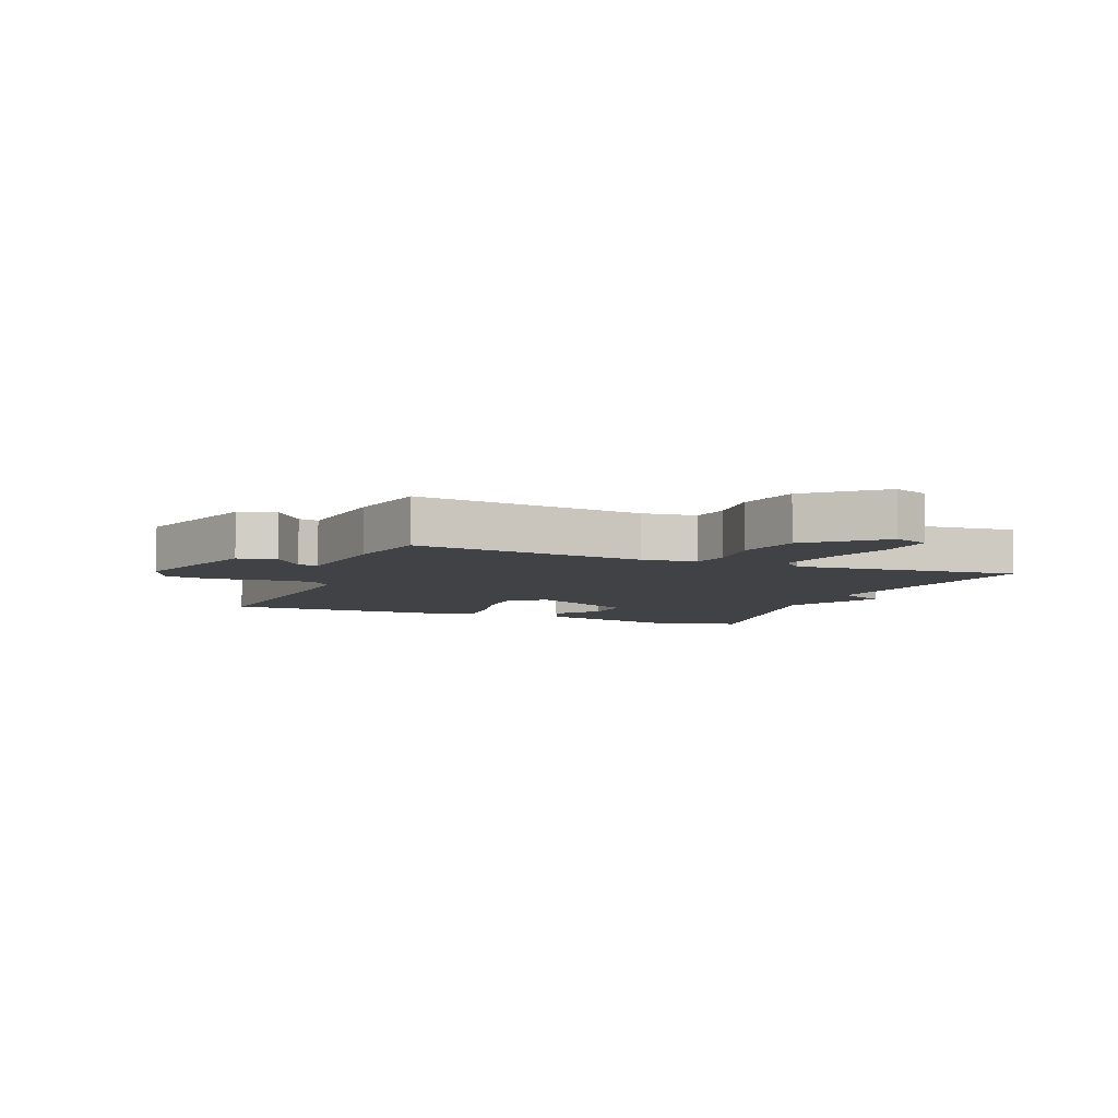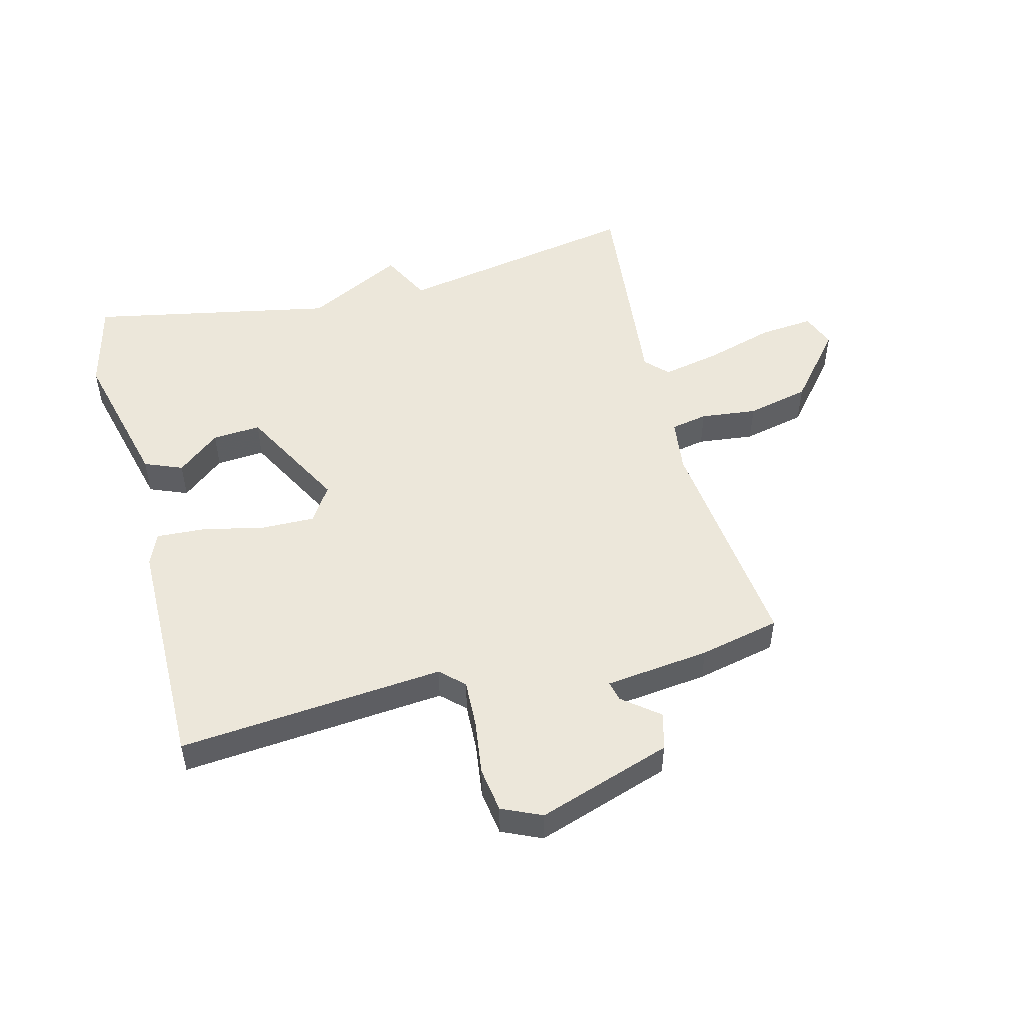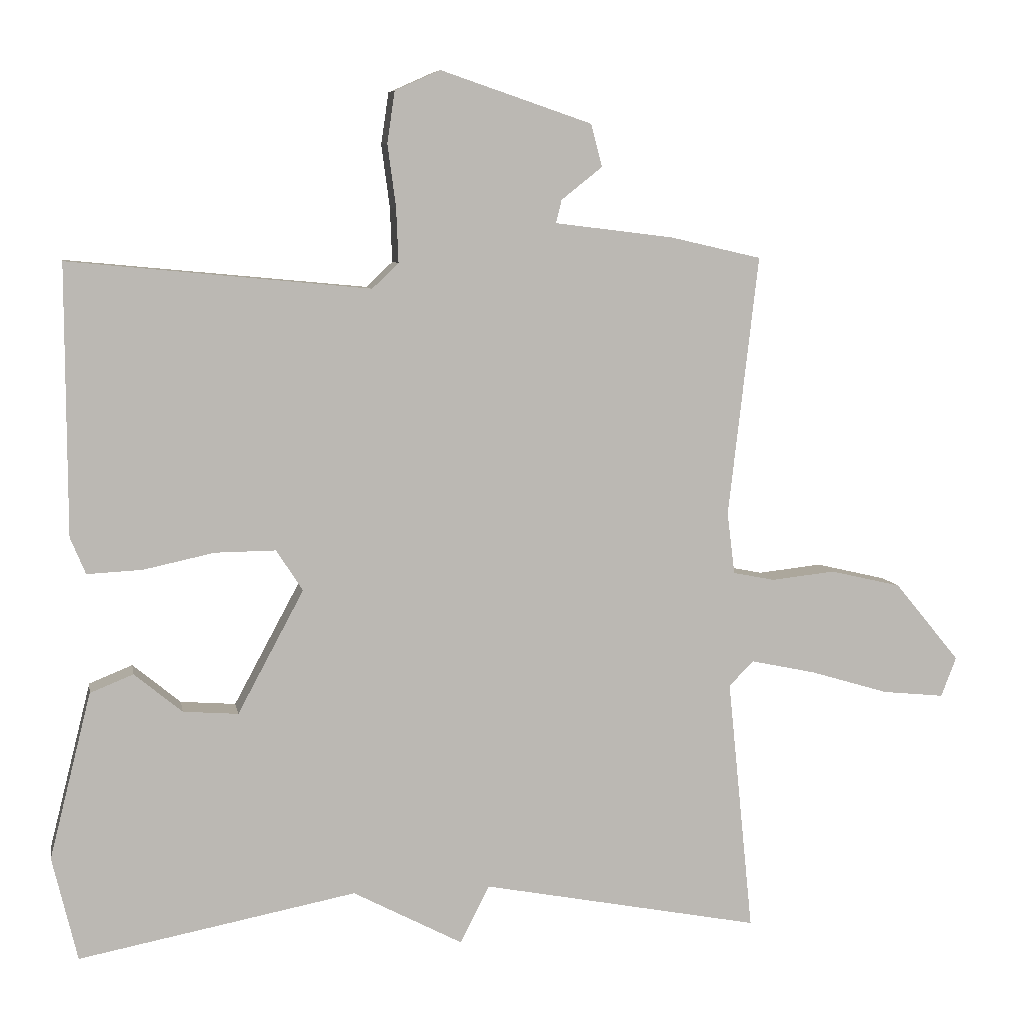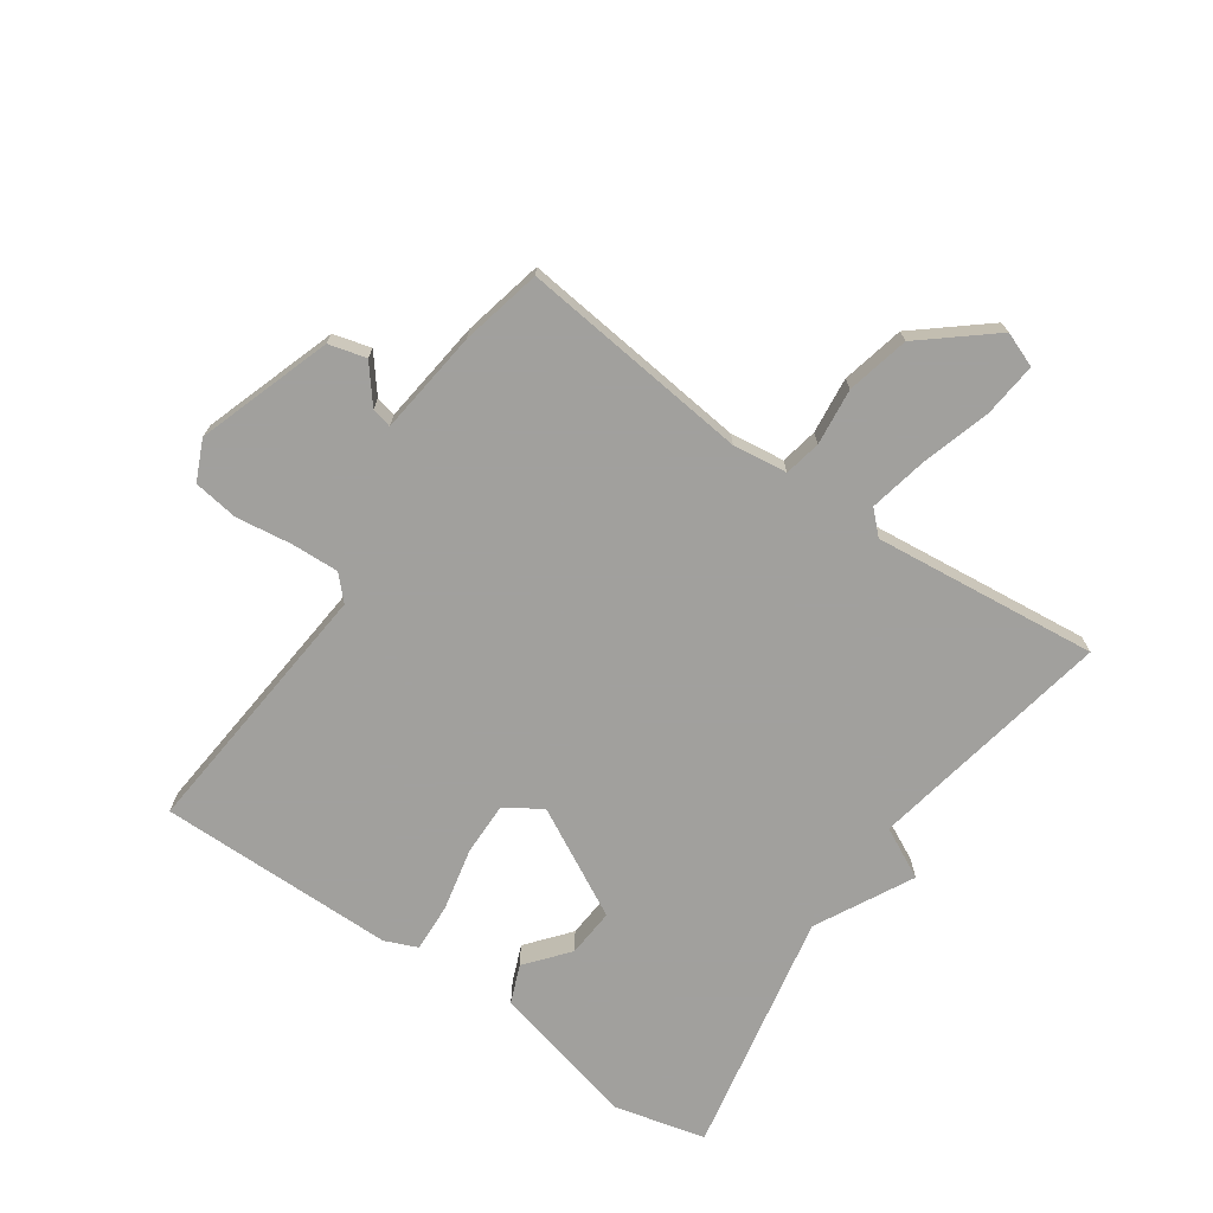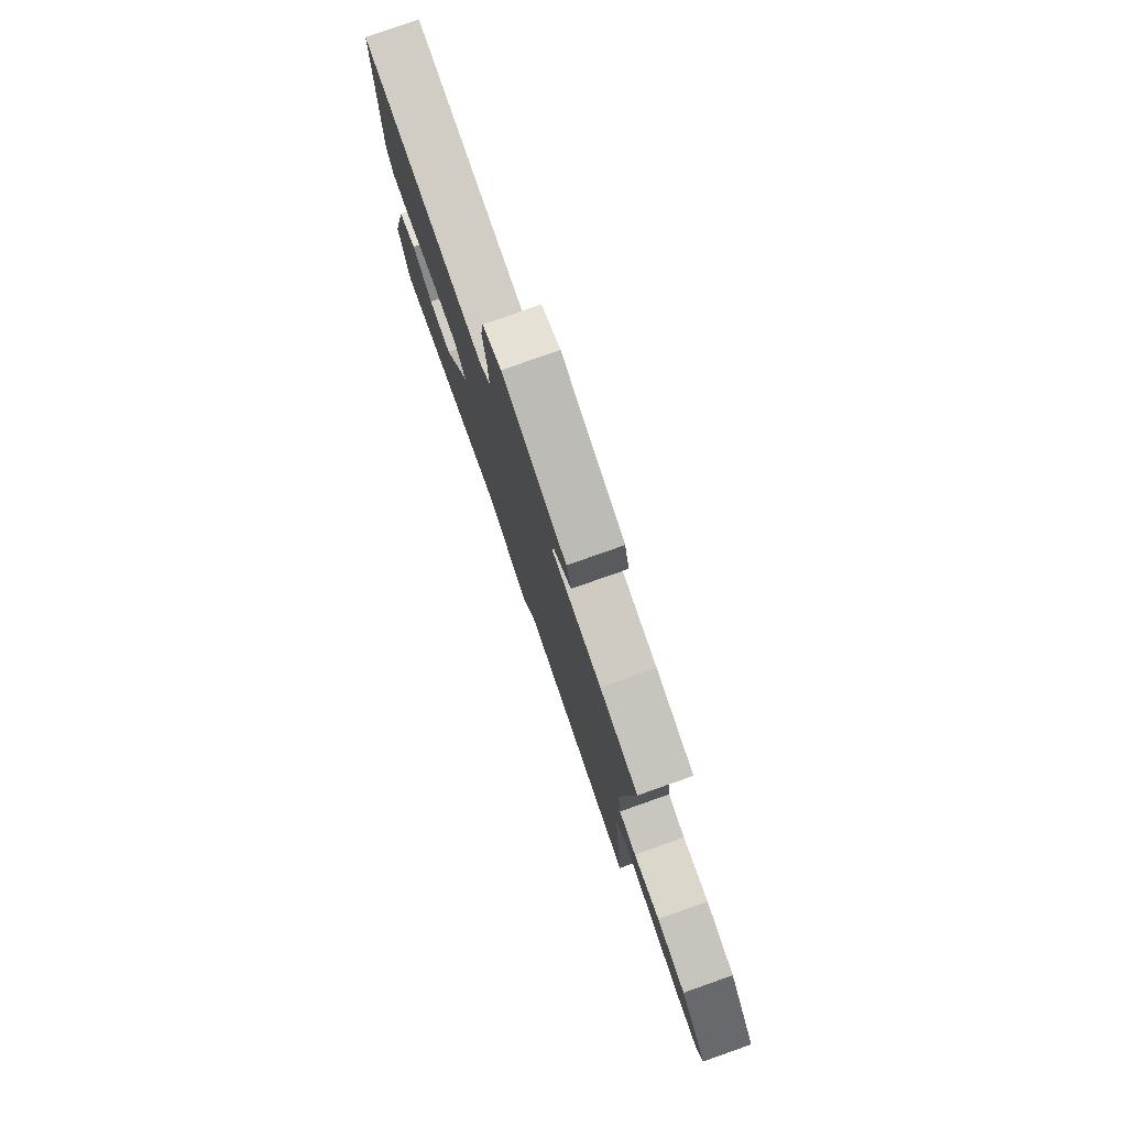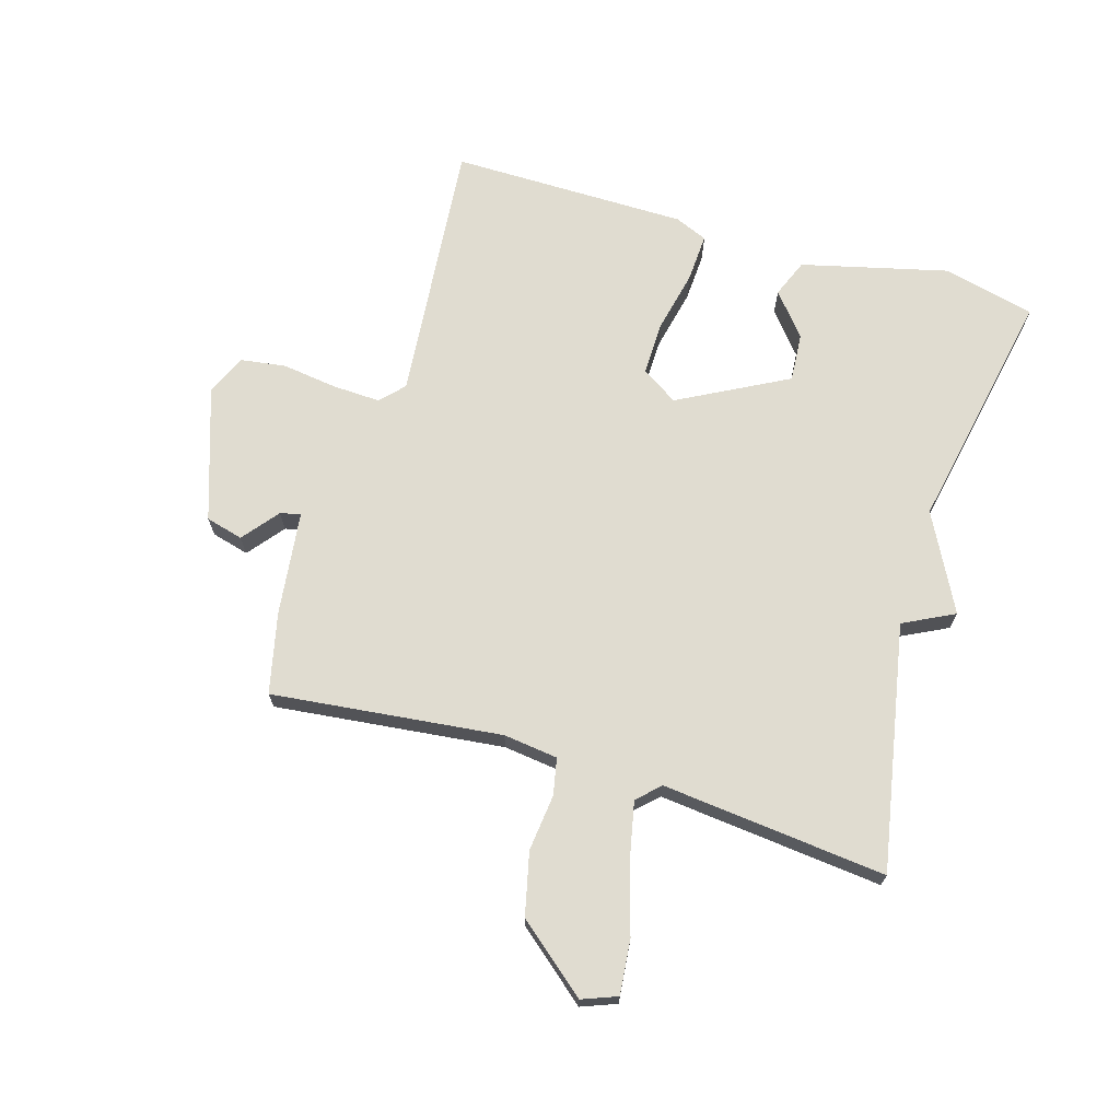
<metadata>
{"format":"obj","ext":"obj","renderer":"f3d","projection":"perspective","resolution":1024,"background":"white","views":[{"elev":-6.6,"azim":68.2,"up":"+Y"},{"elev":50.4,"azim":-14.2,"up":"+Y"},{"elev":7.4,"azim":-10.1,"up":"+Z"},{"elev":-71.7,"azim":55.5,"up":"+Y"},{"elev":78.7,"azim":70.6,"up":"+Z"},{"elev":69.6,"azim":106.8,"up":"+Y"}]}
</metadata>
<code>
v -0.5 0.07 -0.5
v -0.536 0.07 -0.35
v -0.476 0.07 -0.111
v -0.414 0.07 -0.086
v -0.345 0.07 -0.143
v -0.266 0.07 -0.149
v -0.171 0.07 0.028
v -0.209 0.07 0.087
v -0.296 0.07 0.086
v -0.398 0.07 0.064
v -0.477 0.07 0.06
v -0.499 0.07 0.113
v -0.5 0.07 0.5
v -0.068 0.07 0.459
v -0.03 0.07 0.495
v -0.033 0.07 0.573
v -0.045 0.07 0.663
v -0.034 0.07 0.737
v 0.031 0.07 0.766
v 0.249 0.07 0.692
v 0.265 0.07 0.631
v 0.206 0.07 0.584
v 0.198 0.07 0.551
v 0.369 0.07 0.53
v 0.5 0.07 0.5
v 0.457 0.07 0.125
v 0.468 0.07 0.036
v 0.528 0.07 0.024
v 0.62 0.07 0.034
v 0.722 0.07 0.01
v 0.816 0.07 -0.104
v 0.794 0.07 -0.161
v 0.705 0.07 -0.152
v 0.592 0.07 -0.118
v 0.498 0.07 -0.098
v 0.463 0.07 -0.134
v 0.5 0.07 -0.5
v 0.099 0.07 -0.423
v 0.057 0.07 -0.506
v -0.101 0.07 -0.423
v -0.5 0 -0.5
v -0.536 0 -0.35
v -0.476 0 -0.111
v -0.414 0 -0.086
v -0.345 0 -0.143
v -0.266 0 -0.149
v -0.171 0 0.028
v -0.209 0 0.087
v -0.296 0 0.086
v -0.398 0 0.064
v -0.477 0 0.06
v -0.499 0 0.113
v -0.5 0 0.5
v -0.068 0 0.459
v -0.03 0 0.495
v -0.033 0 0.573
v -0.045 0 0.663
v -0.034 0 0.737
v 0.031 0 0.766
v 0.249 0 0.692
v 0.265 0 0.631
v 0.206 0 0.584
v 0.198 0 0.551
v 0.369 0 0.53
v 0.5 0 0.5
v 0.457 0 0.125
v 0.468 0 0.036
v 0.528 0 0.024
v 0.62 0 0.034
v 0.722 0 0.01
v 0.816 0 -0.104
v 0.794 0 -0.161
v 0.705 0 -0.152
v 0.592 0 -0.118
v 0.498 0 -0.098
v 0.463 0 -0.134
v 0.5 0 -0.5
v 0.099 0 -0.423
v 0.057 0 -0.506
v -0.101 0 -0.423
f 38 39 40
f 36 37 38
f 35 36 38 40
f 32 33 34
f 31 32 34
f 30 31 34
f 29 30 34
f 28 29 34
f 27 28 34 35
f 23 24 25 26
f 23 26 27
f 20 21 22
f 19 20 22
f 18 19 22
f 17 18 22
f 16 17 22
f 15 16 22 23
f 27 35 40
f 23 27 40
f 15 23 40
f 14 15 40
f 12 13 14
f 11 12 14
f 10 11 14
f 9 10 14
f 3 4 5
f 2 3 5
f 1 2 5
f 40 1 5
f 40 5 6
f 8 9 14
f 7 8 14
f 7 14 40
f 6 7 40
f 80 79 78
f 78 77 76
f 80 78 76 75
f 74 73 72
f 74 72 71
f 74 71 70
f 74 70 69
f 74 69 68
f 75 74 68 67
f 66 65 64 63
f 67 66 63
f 62 61 60
f 62 60 59
f 62 59 58
f 62 58 57
f 62 57 56
f 63 62 56 55
f 80 75 67
f 80 67 63
f 80 63 55
f 80 55 54
f 54 53 52
f 54 52 51
f 54 51 50
f 54 50 49
f 45 44 43
f 45 43 42
f 45 42 41
f 45 41 80
f 46 45 80
f 54 49 48
f 54 48 47
f 80 54 47
f 80 47 46
f 1 41 42 2
f 2 42 43 3
f 3 43 44 4
f 4 44 45 5
f 5 45 46 6
f 6 46 47 7
f 7 47 48 8
f 8 48 49 9
f 9 49 50 10
f 10 50 51 11
f 11 51 52 12
f 12 52 53 13
f 13 53 54 14
f 14 54 55 15
f 15 55 56 16
f 16 56 57 17
f 17 57 58 18
f 18 58 59 19
f 19 59 60 20
f 20 60 61 21
f 21 61 62 22
f 22 62 63 23
f 23 63 64 24
f 24 64 65 25
f 25 65 66 26
f 26 66 67 27
f 27 67 68 28
f 28 68 69 29
f 29 69 70 30
f 30 70 71 31
f 31 71 72 32
f 32 72 73 33
f 33 73 74 34
f 34 74 75 35
f 35 75 76 36
f 36 76 77 37
f 37 77 78 38
f 38 78 79 39
f 39 79 80 40
f 40 80 41 1

</code>
